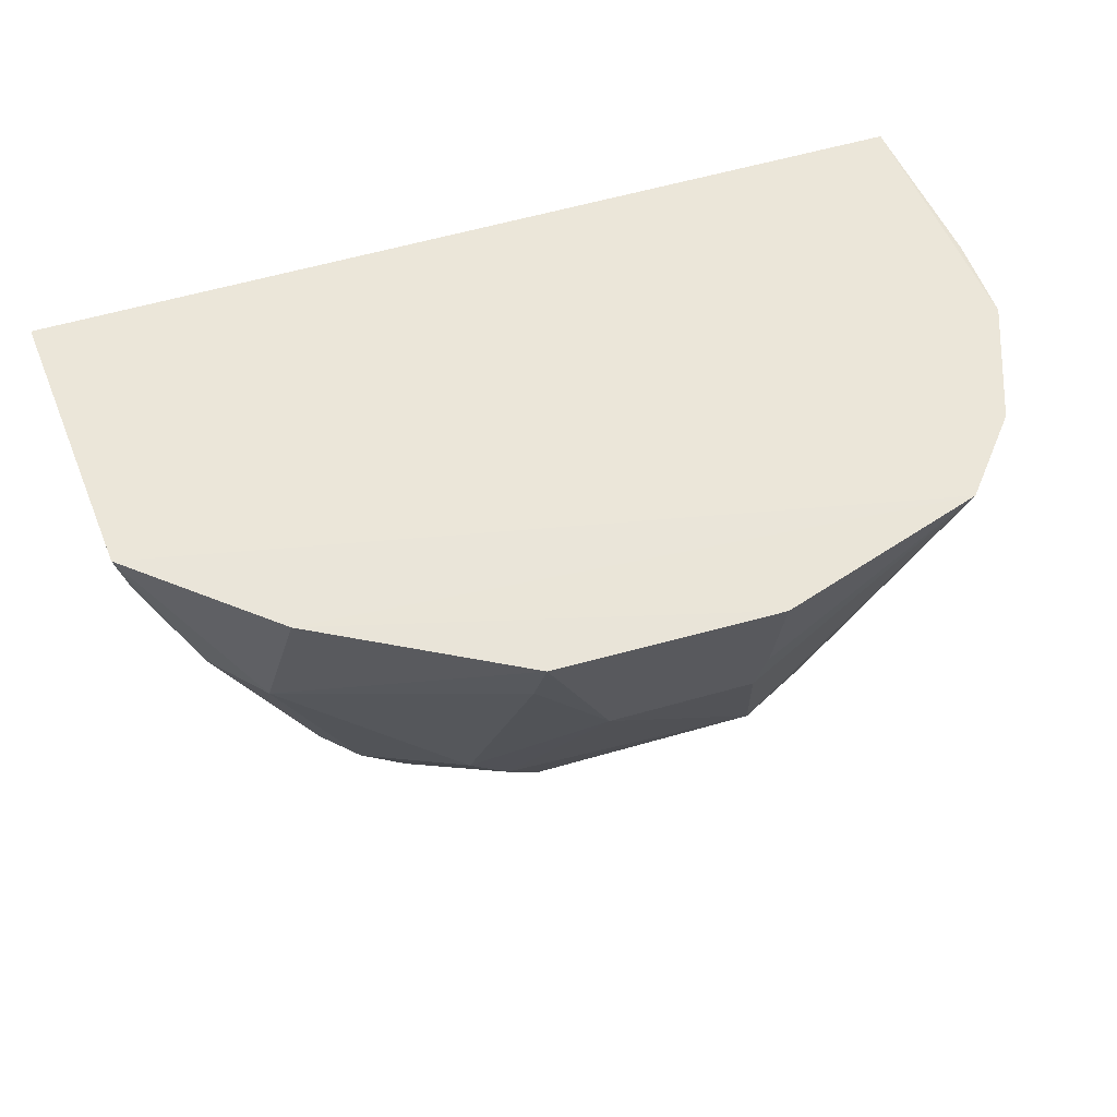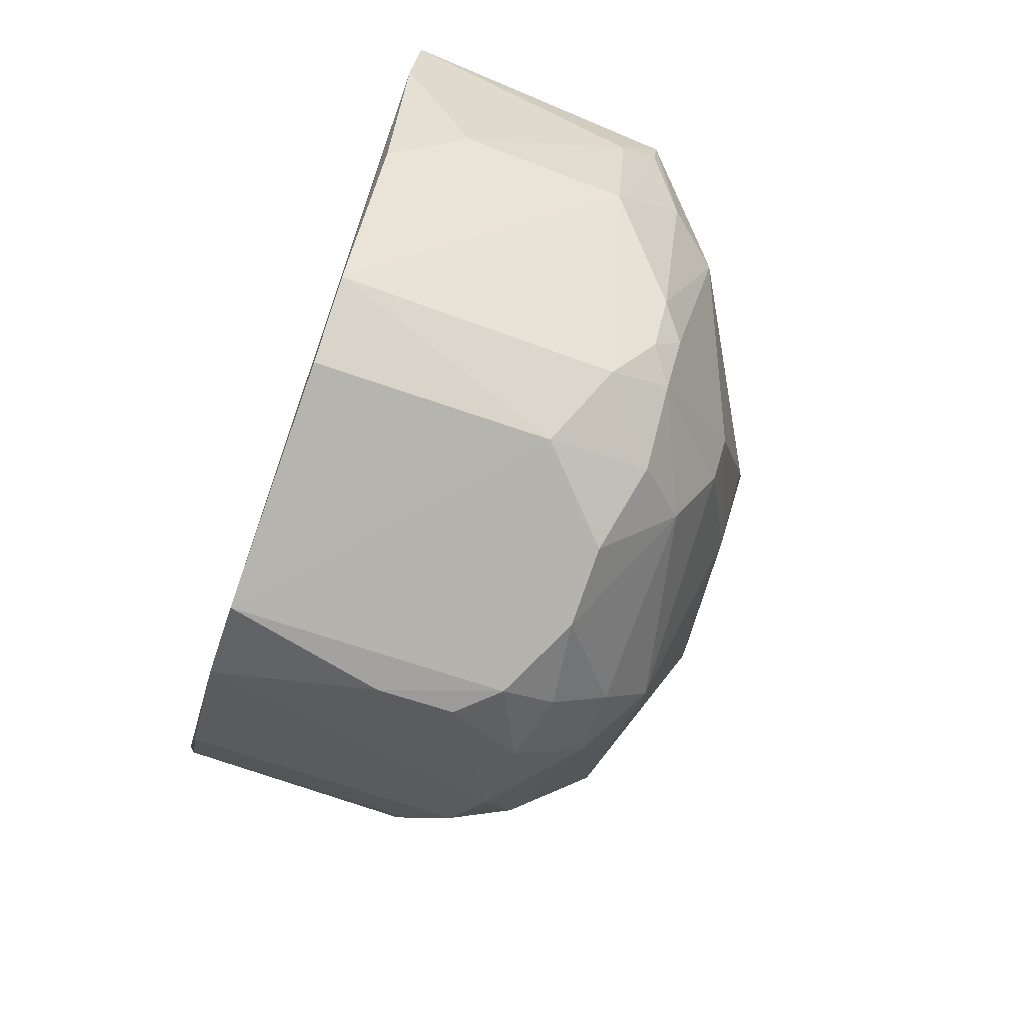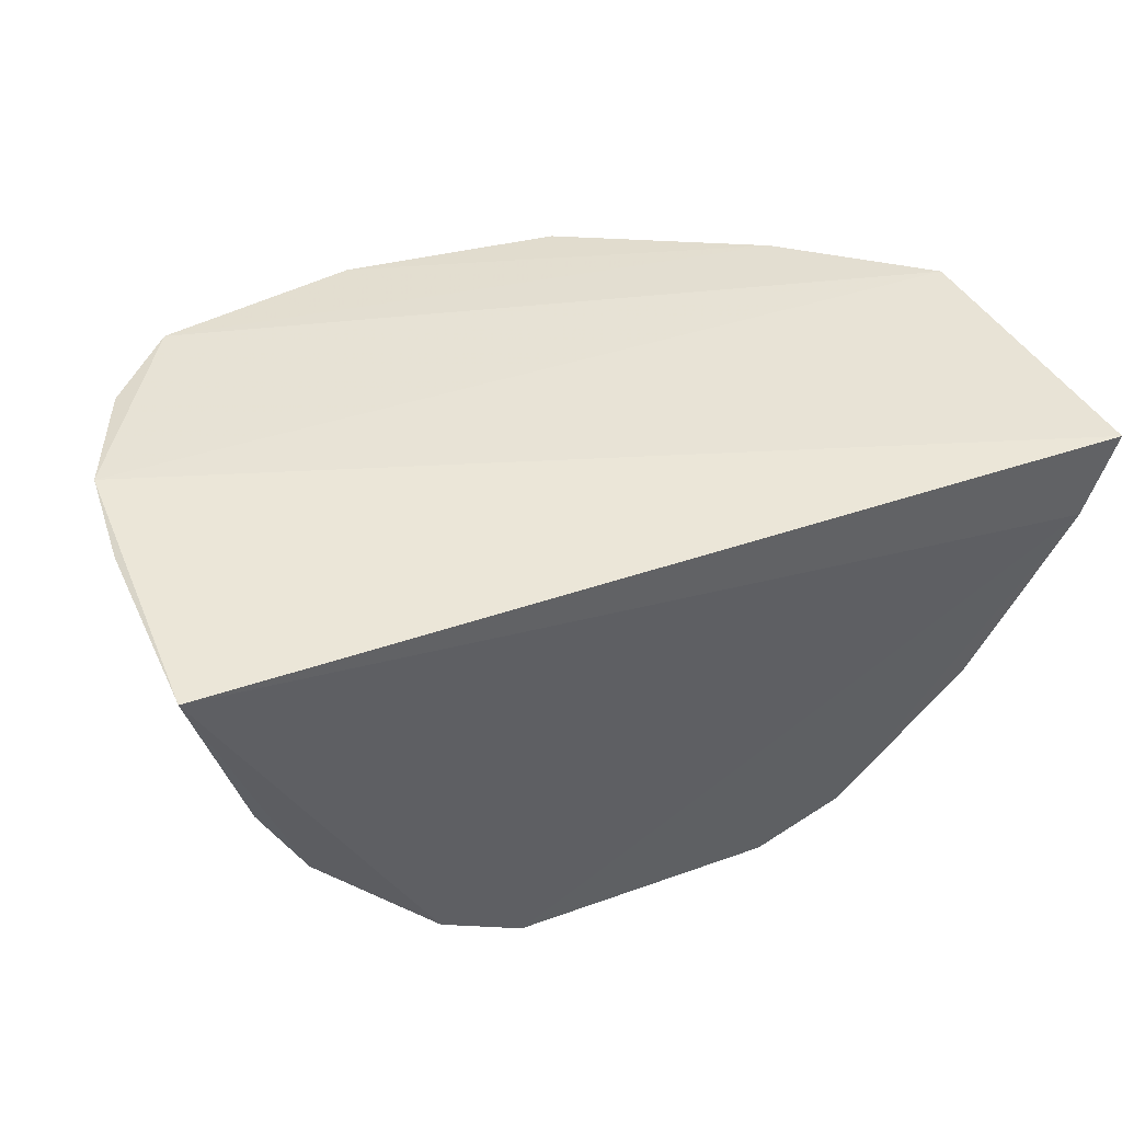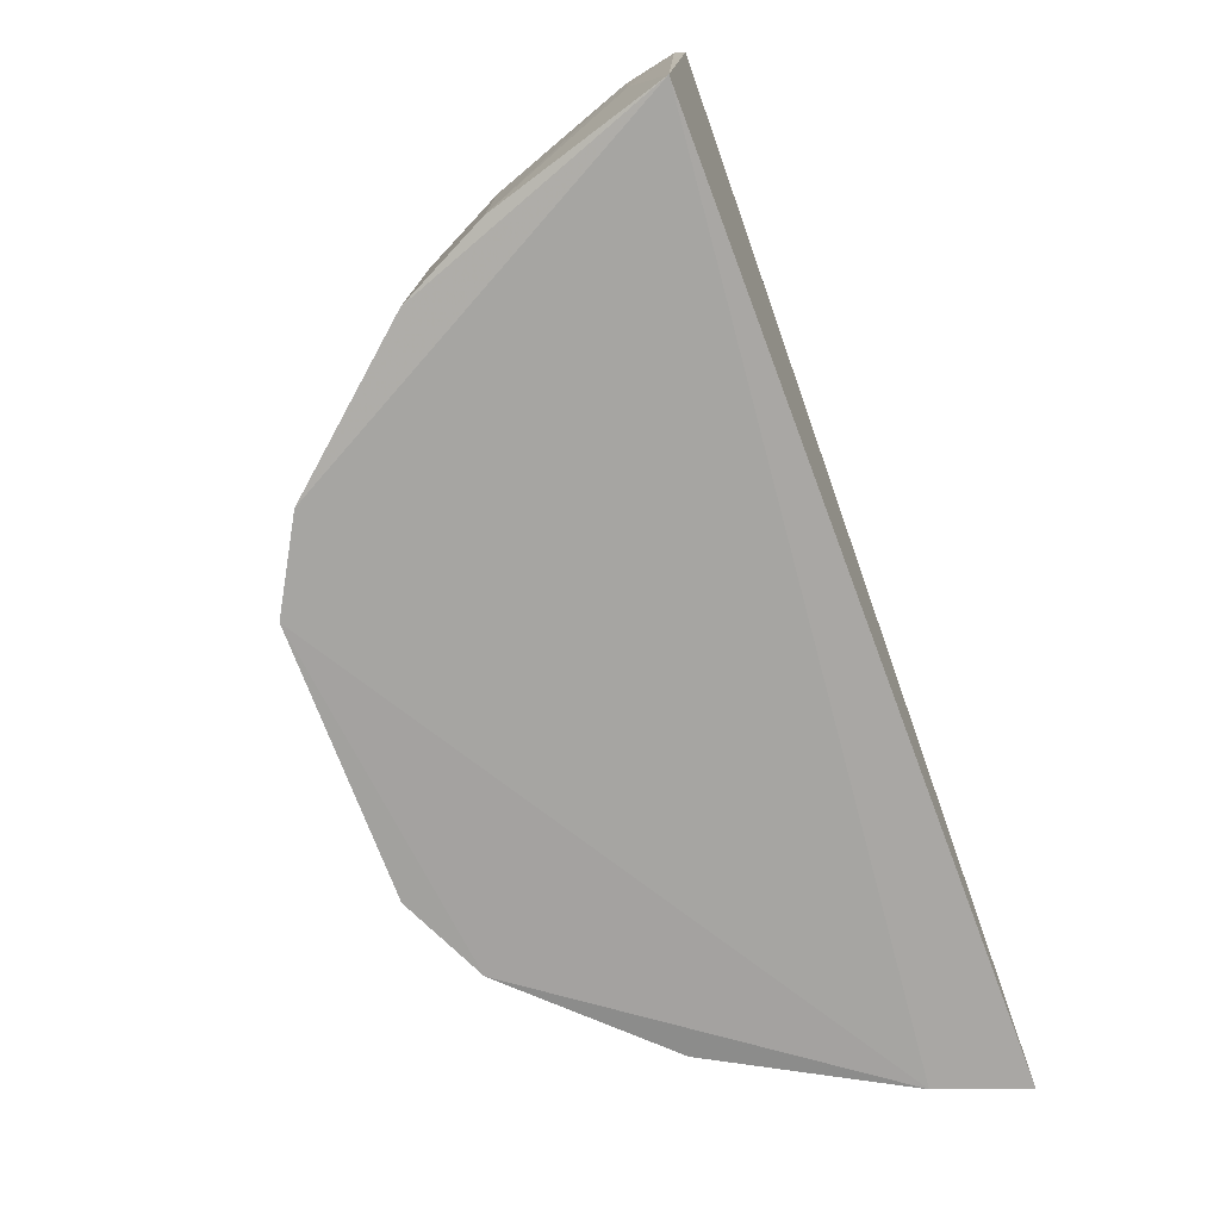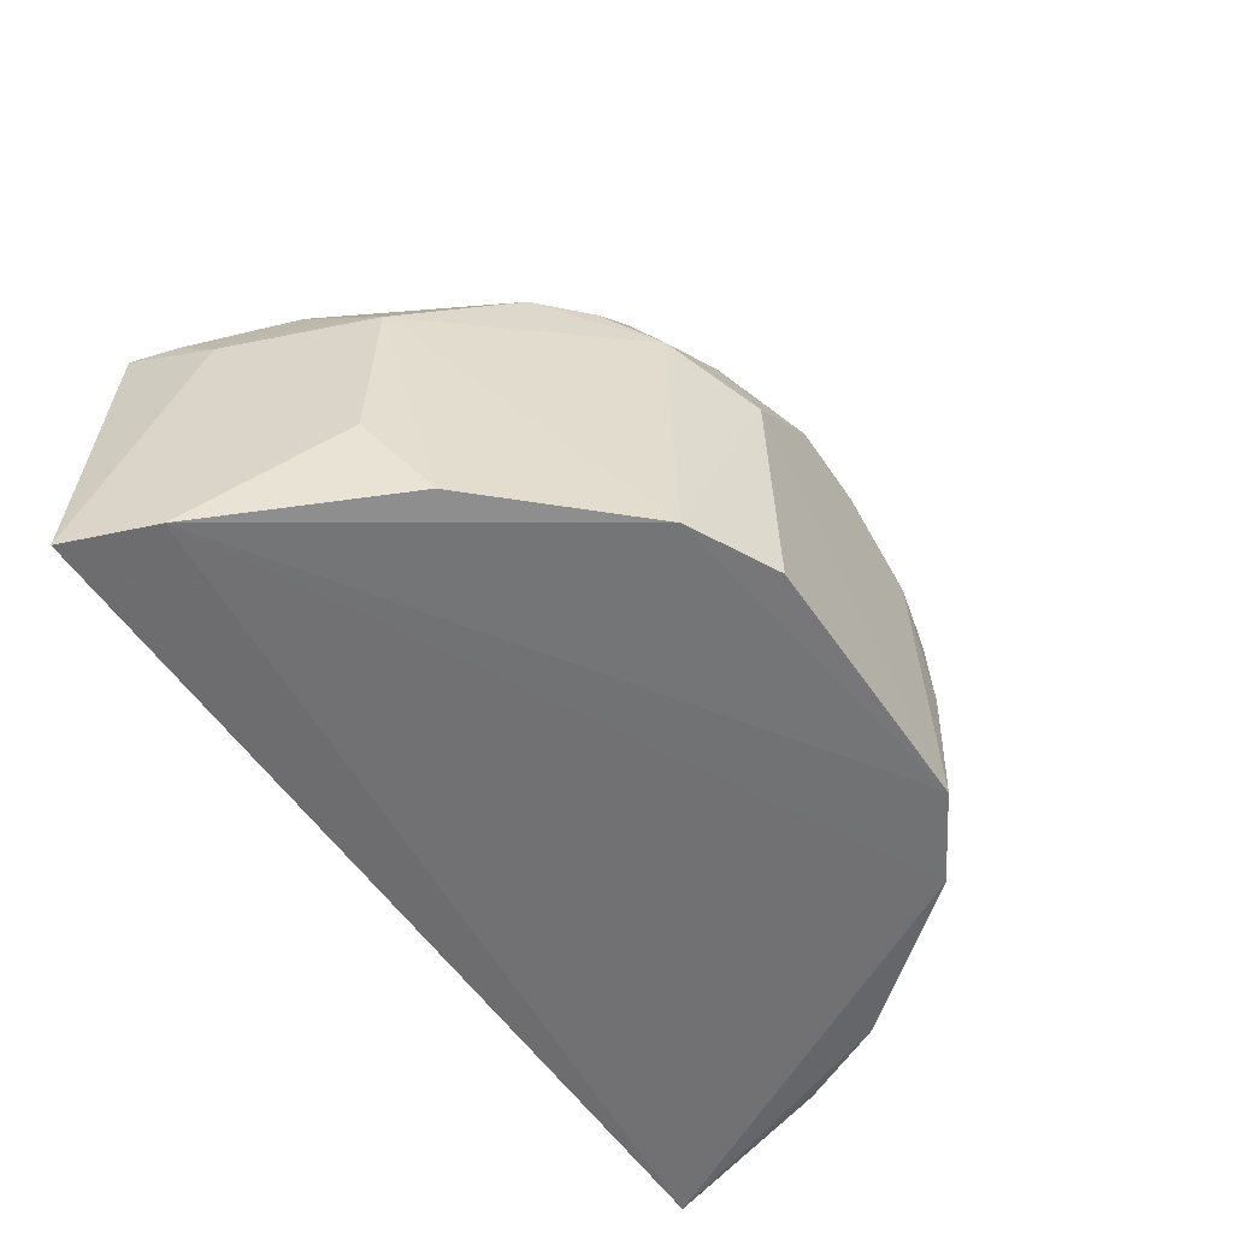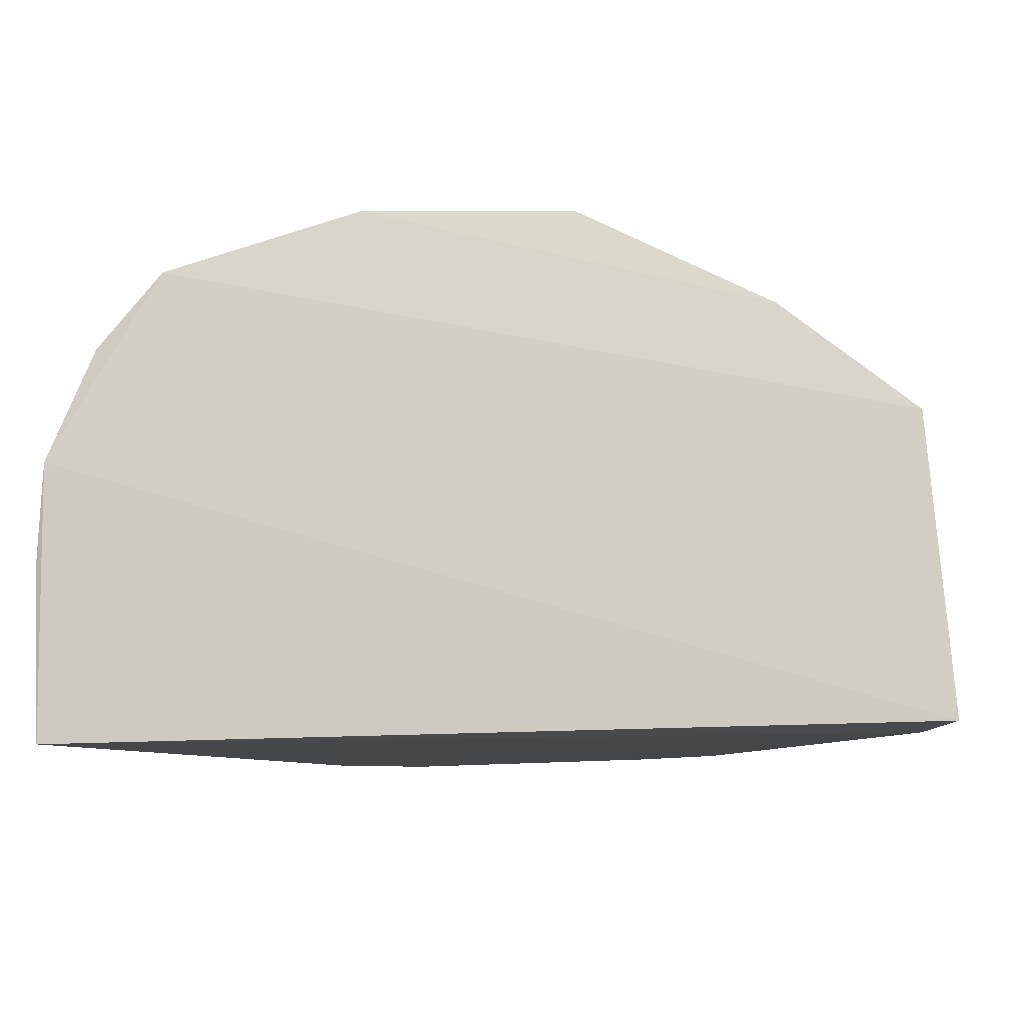
<metadata>
{"format":"obj","ext":"obj","renderer":"f3d","projection":"perspective","resolution":1024,"background":"white","views":[{"elev":53.4,"azim":-18.2,"up":"+Y"},{"elev":-79.9,"azim":-108.8,"up":"+Y"},{"elev":41.0,"azim":157.7,"up":"+Y"},{"elev":-75.2,"azim":110.1,"up":"+Z"},{"elev":-53.6,"azim":-57.5,"up":"+Z"},{"elev":-13.5,"azim":-171.4,"up":"+Z"}]}
</metadata>
<code>
v 0.008974 -0.1035 0.05256
v 0.03749 -0.1073 0.02765
v 0.03812 -0.102 0.02903
v -0.04345 -0.1033 0.00363
v -0.01317 -0.1434 0.02786
v 0.03817 -0.104 0.003217
v -0.04165 -0.1031 0.03096
v 0.02765 -0.1024 0.04715
v 0.03872 -0.103 0.0201
v 0.01076 -0.1444 0.005195
v -0.01635 -0.1252 0.04555
v -0.0357 -0.1235 0.02768
v 0.03382 -0.1026 0.03995
v -0.0293 -0.1036 0.04157
v 0.03757 -0.1071 0.02016
v -0.02078 -0.1402 0.005329
v -0.04068 -0.111 0.003678
v 0.01712 -0.1389 0.03479
v -0.04051 -0.1113 0.02715
v -0.03183 -0.1153 0.03934
v -0.02048 -0.1359 0.03714
v -0.01112 -0.1041 0.05164
v 0.02942 -0.1275 0.00483
v -0.01304 -0.144 0.005529
v -0.03236 -0.1277 0.005038
v 0.01043 -0.1434 0.03141
v 0.009768 -0.1291 0.0461
v 0.02877 -0.1193 0.03831
v -0.03614 -0.1155 0.03423
v -0.03618 -0.1233 0.01195
v -0.02455 -0.1322 0.03725
v -0.02043 -0.1392 0.03152
v -0.01195 -0.1082 0.05074
v 0.01841 -0.14 0.004969
v 0.03343 -0.1195 0.004642
v -0.005041 -0.1432 0.0354
v 0.007763 -0.1167 0.05032
v 0.01675 -0.1307 0.04184
v 0.0289 -0.1276 0.03189
v -0.04064 -0.1072 0.03083
v -0.0277 -0.131 0.03483
v 0.01408 -0.1434 0.02035
v -0.01301 -0.1397 0.03747
v 0.01063 -0.1407 0.03638
v 0.008556 -0.1122 0.05108
v -0.005144 -0.1165 0.05016
v 0.03293 -0.1198 0.02812
v 0.02479 -0.132 0.03425
v -0.02381 -0.135 0.03479
v 0.01395 -0.143 0.02765
v -0.01287 -0.1284 0.04535
v -0.009103 -0.1356 0.04212
v 0.002509 -0.1432 0.03534
v 0.009865 -0.1355 0.04163
f 6 4 3
f 7 3 4
f 8 3 7
f 9 6 3
f 9 3 2
f 13 2 3
f 13 3 8
f 14 8 7
f 14 1 8
f 15 9 2
f 15 6 9
f 17 4 6
f 17 10 16
f 19 7 4
f 19 4 17
f 20 14 7
f 22 1 14
f 22 14 20
f 24 16 10
f 24 10 5
f 24 5 16
f 25 17 16
f 25 16 12
f 26 5 10
f 28 13 8
f 29 20 7
f 30 19 17
f 30 12 19
f 30 25 12
f 30 17 25
f 31 21 11
f 31 11 20
f 32 16 5
f 32 12 16
f 33 22 20
f 33 20 11
f 34 6 23
f 34 17 6
f 34 10 17
f 35 23 6
f 35 6 15
f 35 15 2
f 37 27 8
f 38 28 8
f 38 8 27
f 39 2 13
f 39 13 28
f 39 34 23
f 40 19 12
f 40 12 29
f 40 29 7
f 40 7 19
f 41 31 20
f 41 20 29
f 41 29 12
f 41 12 32
f 42 26 10
f 42 10 34
f 43 32 5
f 43 5 36
f 43 21 32
f 44 26 18
f 45 37 8
f 45 8 1
f 46 1 22
f 46 22 33
f 46 33 11
f 46 27 37
f 46 45 1
f 46 37 45
f 47 35 2
f 47 2 39
f 47 39 23
f 47 23 35
f 48 38 18
f 48 42 34
f 48 34 39
f 48 39 28
f 48 28 38
f 49 41 32
f 49 32 21
f 49 21 31
f 49 31 41
f 50 18 26
f 50 26 42
f 50 48 18
f 50 42 48
f 51 11 21
f 51 46 11
f 51 27 46
f 52 43 36
f 52 27 51
f 52 51 21
f 52 21 43
f 53 26 44
f 53 36 5
f 53 5 26
f 53 52 36
f 54 38 27
f 54 53 44
f 54 27 52
f 54 52 53
f 54 44 18
f 54 18 38

</code>
